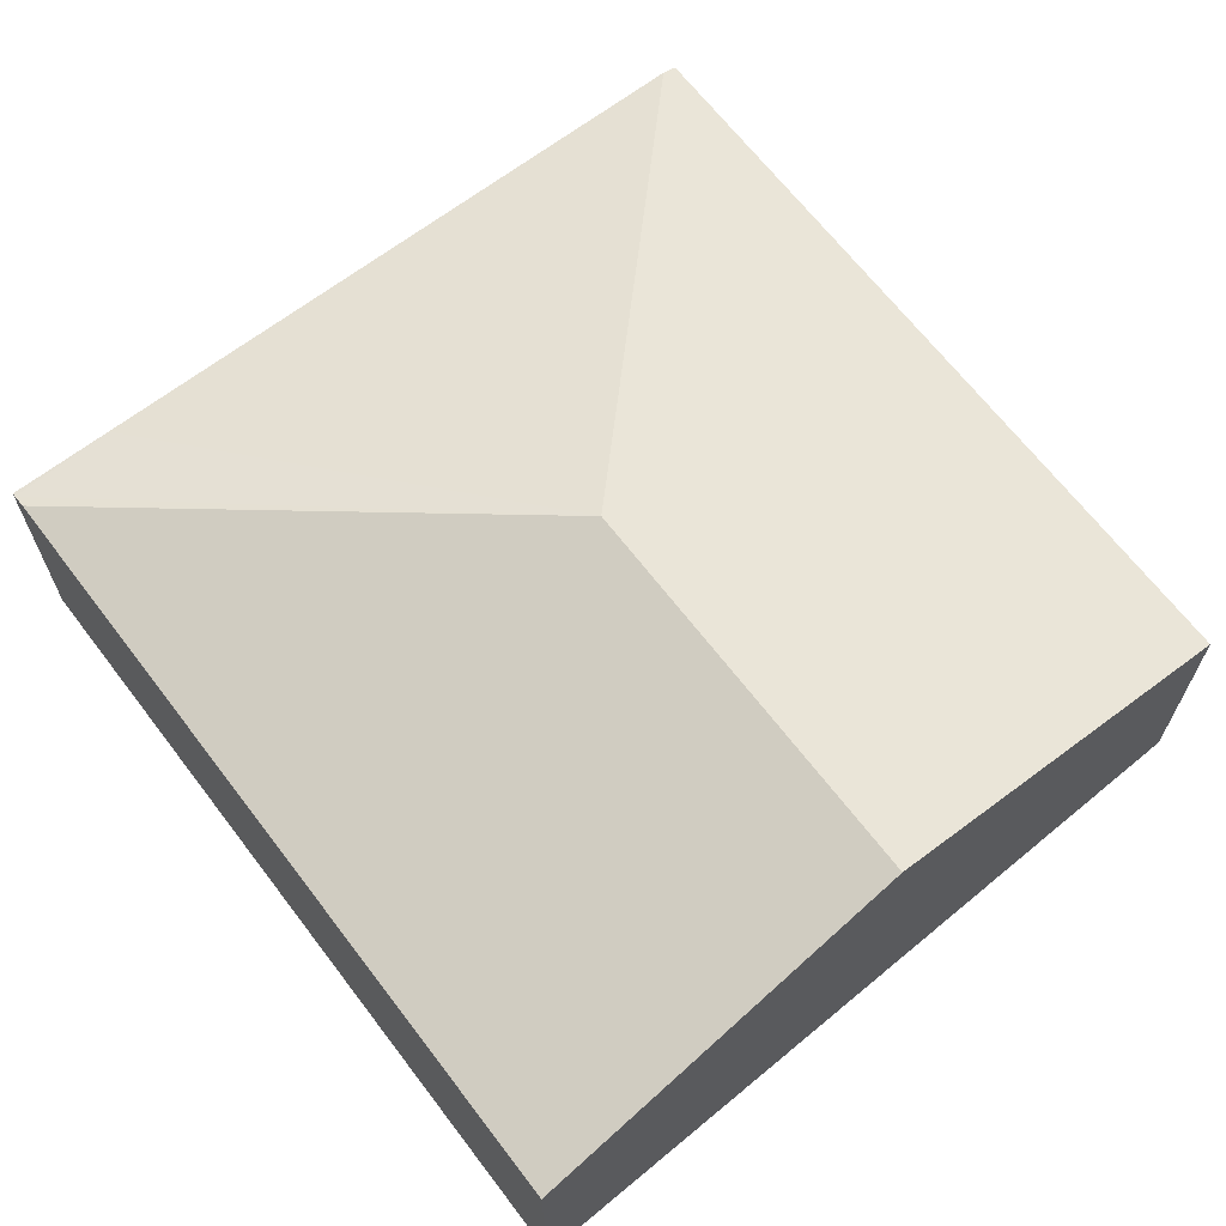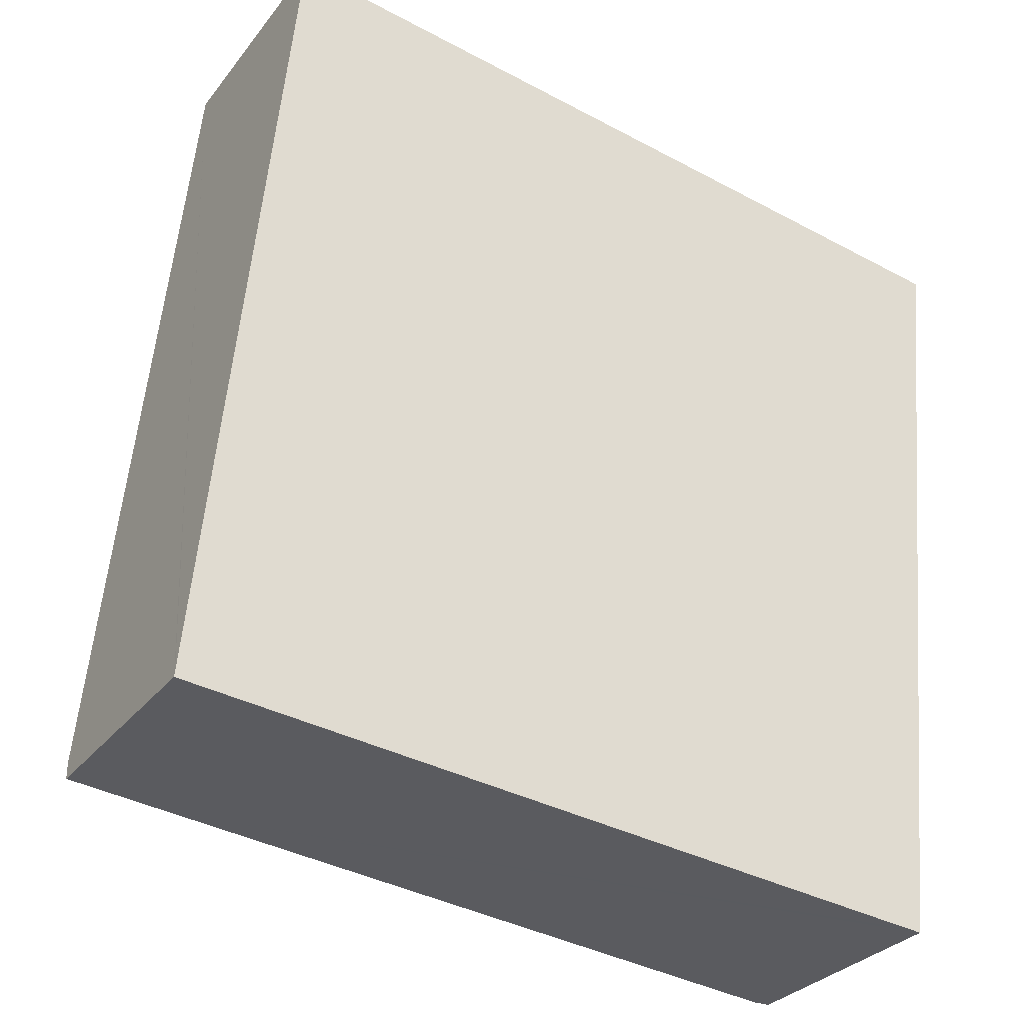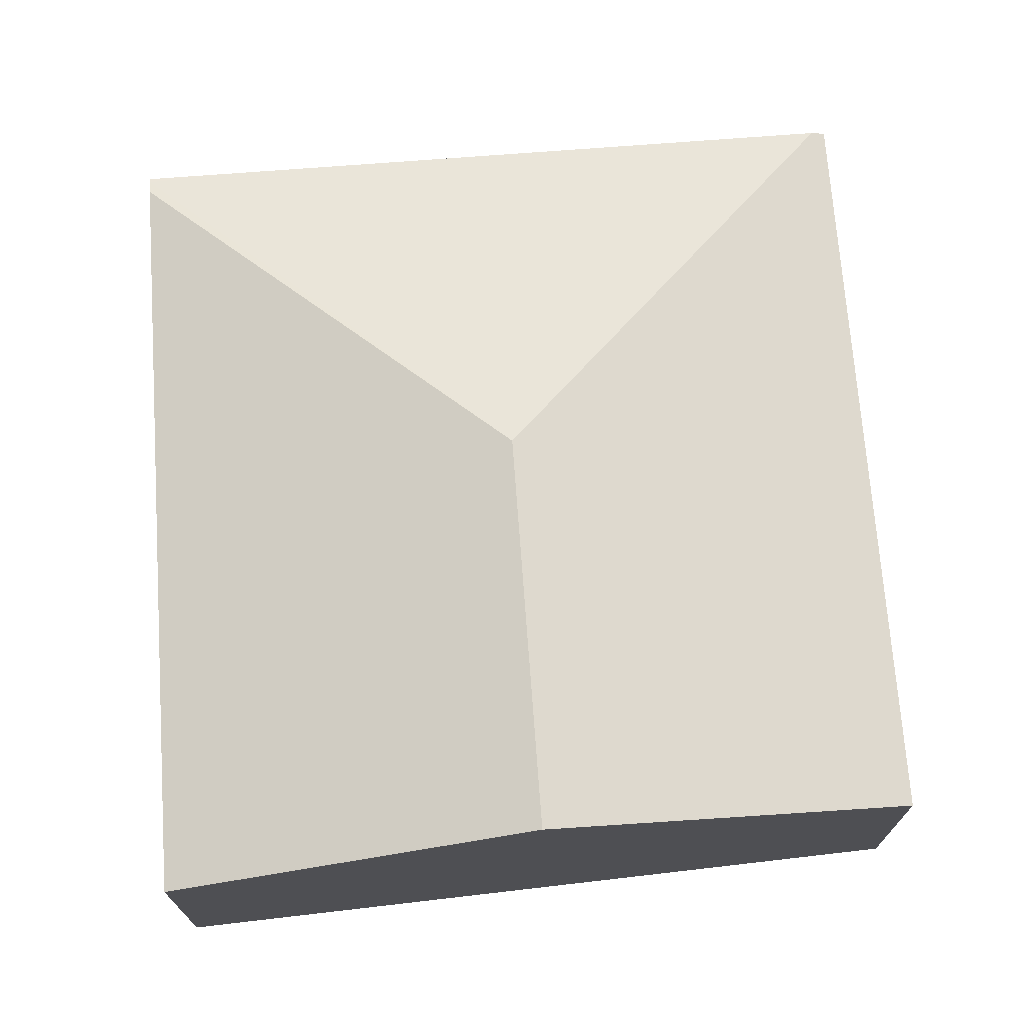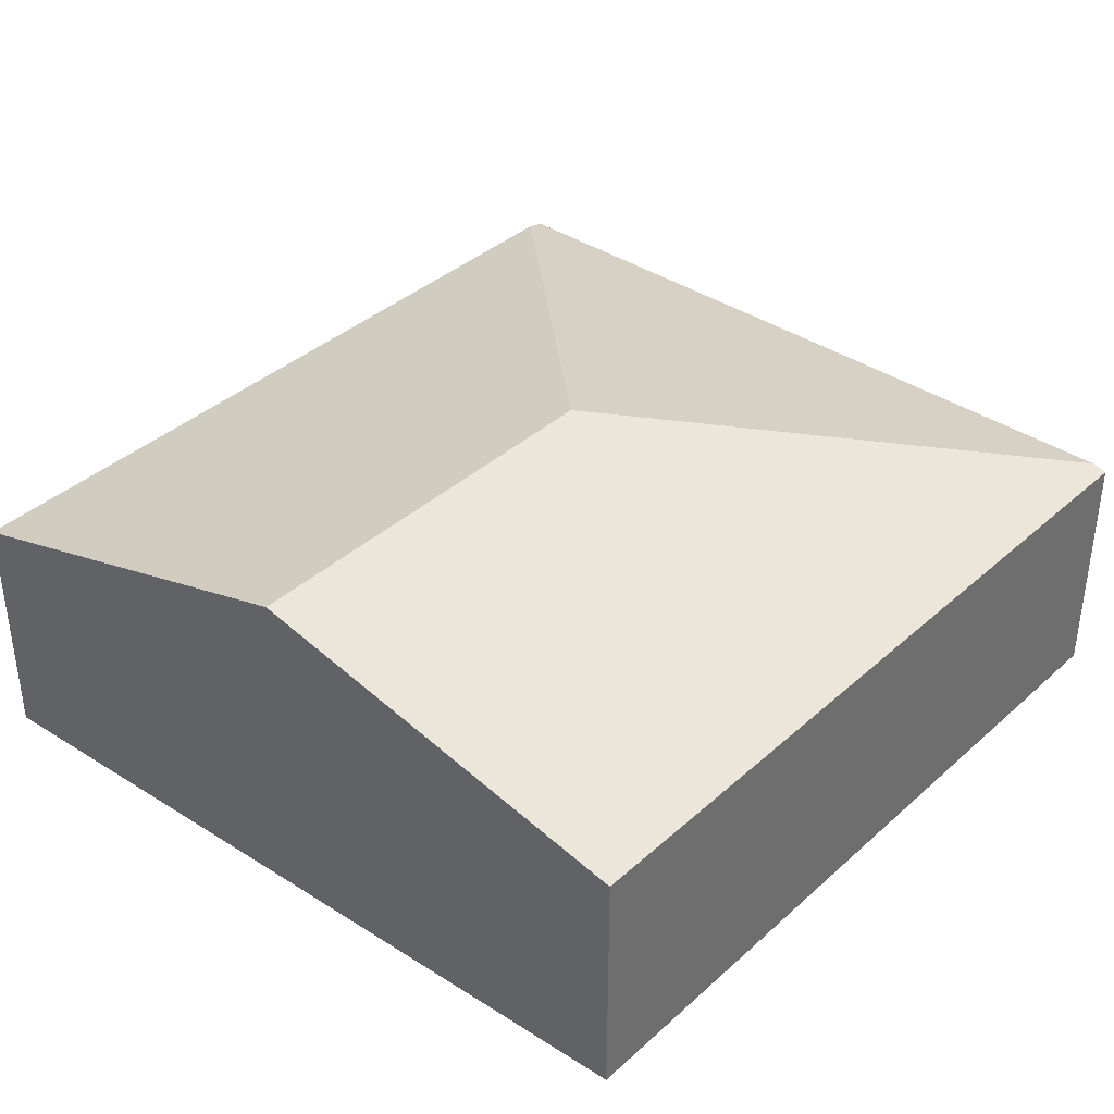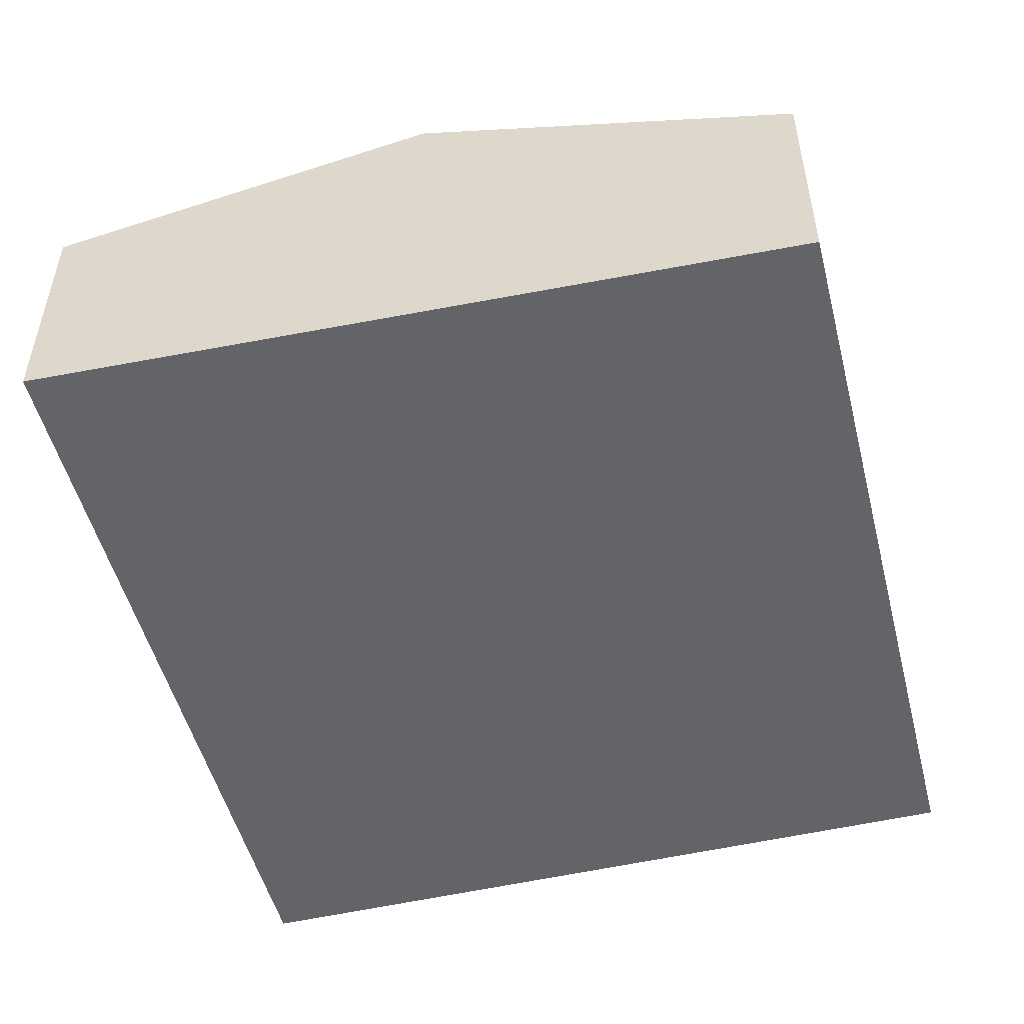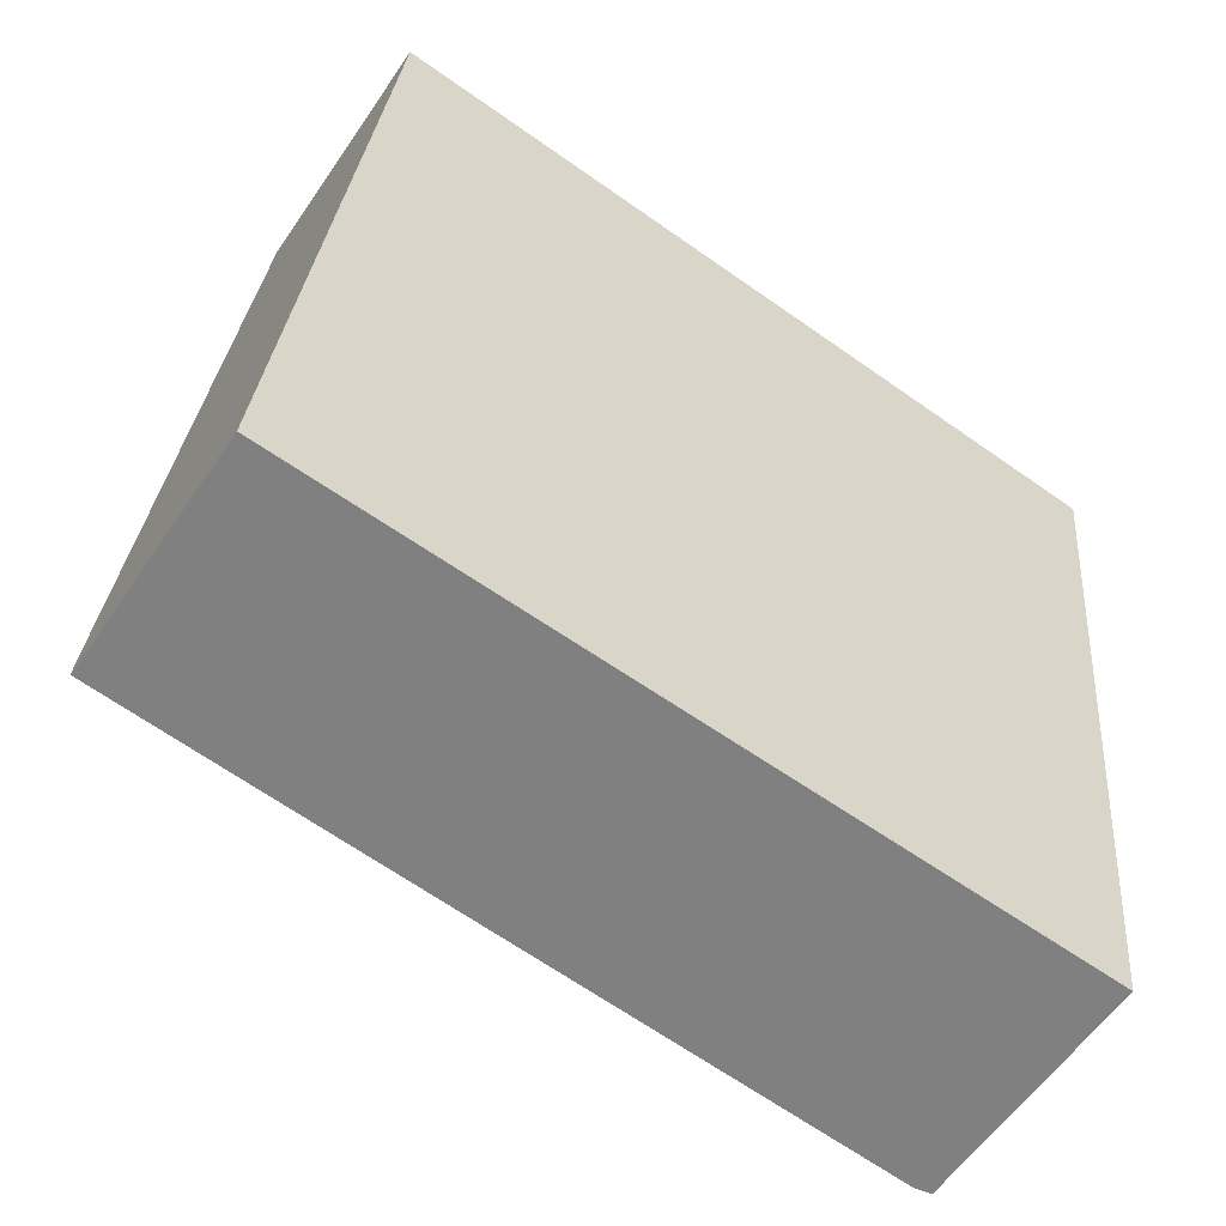
<metadata>
{"format":"obj","ext":"obj","renderer":"f3d","projection":"perspective","resolution":1024,"background":"white","views":[{"elev":66.2,"azim":-31.6,"up":"+Y"},{"elev":-30.1,"azim":-30.5,"up":"+Z"},{"elev":71.0,"azim":1.6,"up":"+Y"},{"elev":37.9,"azim":47.1,"up":"+Y"},{"elev":-51.3,"azim":20.0,"up":"+Y"},{"elev":-57.6,"azim":-33.8,"up":"+Z"}]}
</metadata>
<code>
v  6.01 1.735 4.973
v  3.003 2.456 2.471
v  3.294 2.456 5.365
v  5.457 1.735 -0.546
v  5.355 1.762 -0.536
v  0.013 1.735 0.132
v  0.577 1.735 5.758
v  0.003 1.709 0.032
v  0.743 1.709 -0.074
v  0 1.7 1.041e-16
v  0 0 0
v  0.003 -1.959e-18 0.032
v  0.577 -3.526e-16 5.758
v  0.013 -8.083e-18 0.132
v  3.294 -3.285e-16 5.365
v  6.01 -3.045e-16 4.973
v  5.457 3.343e-17 -0.546
v  5.355 3.282e-17 -0.536
v  0.743 4.531e-18 -0.074
g defaultobject
f 1 2 3
f 2 1 4
f 2 4 5
f 3 6 7
f 6 3 2
f 8 9 10
f 9 8 2
f 9 2 5
f 2 8 6
f 8 7 6
f 7 8 10
f 7 10 11
f 7 11 12
f 7 12 13
f 13 12 14
f 13 3 7
f 3 13 15
f 3 15 1
f 1 15 16
f 16 4 1
f 4 16 17
f 17 5 4
f 5 17 9
f 9 17 18
f 9 18 19
f 9 19 10
f 10 19 11
f 14 15 13
f 15 14 12
f 15 12 11
f 15 11 19
f 15 19 18
f 15 18 16
f 16 18 17

</code>
